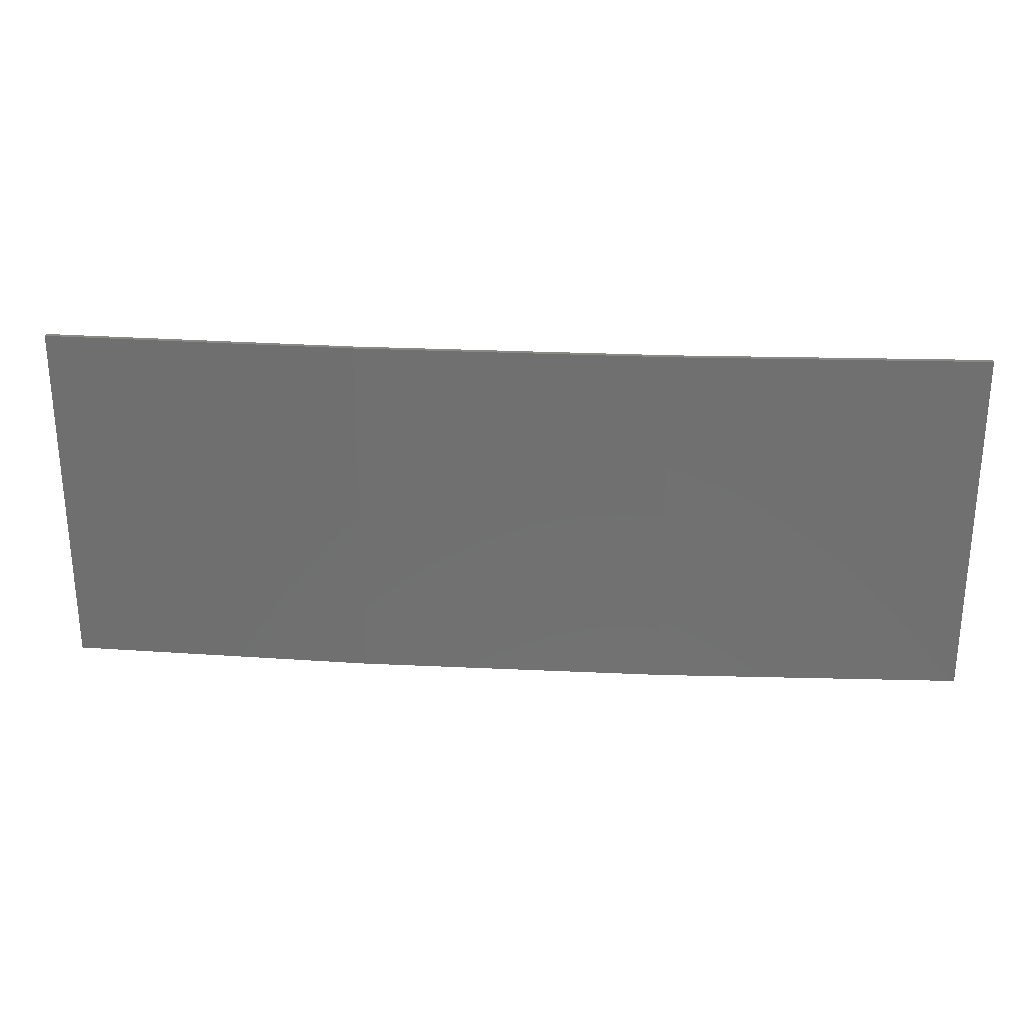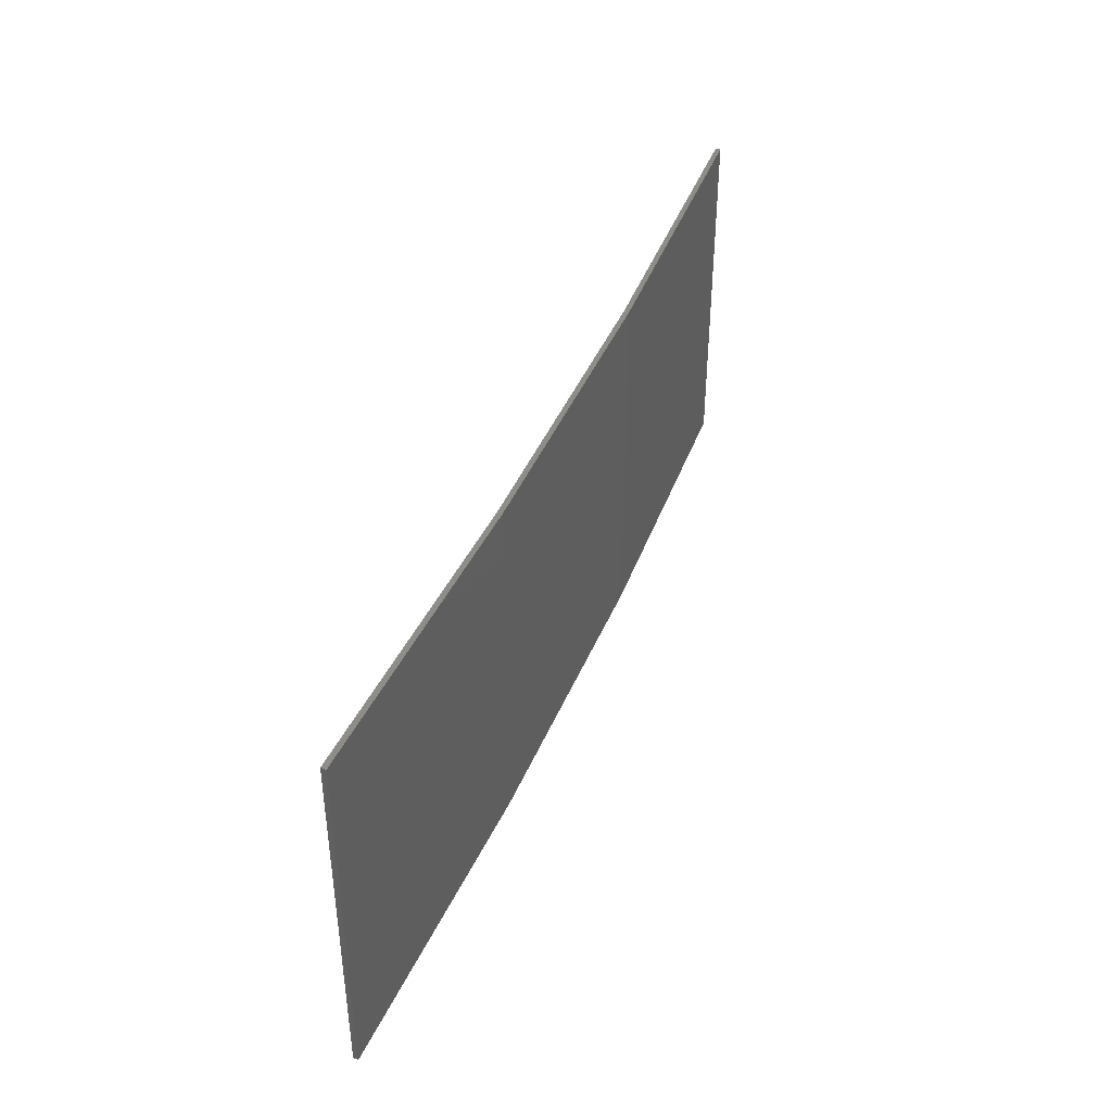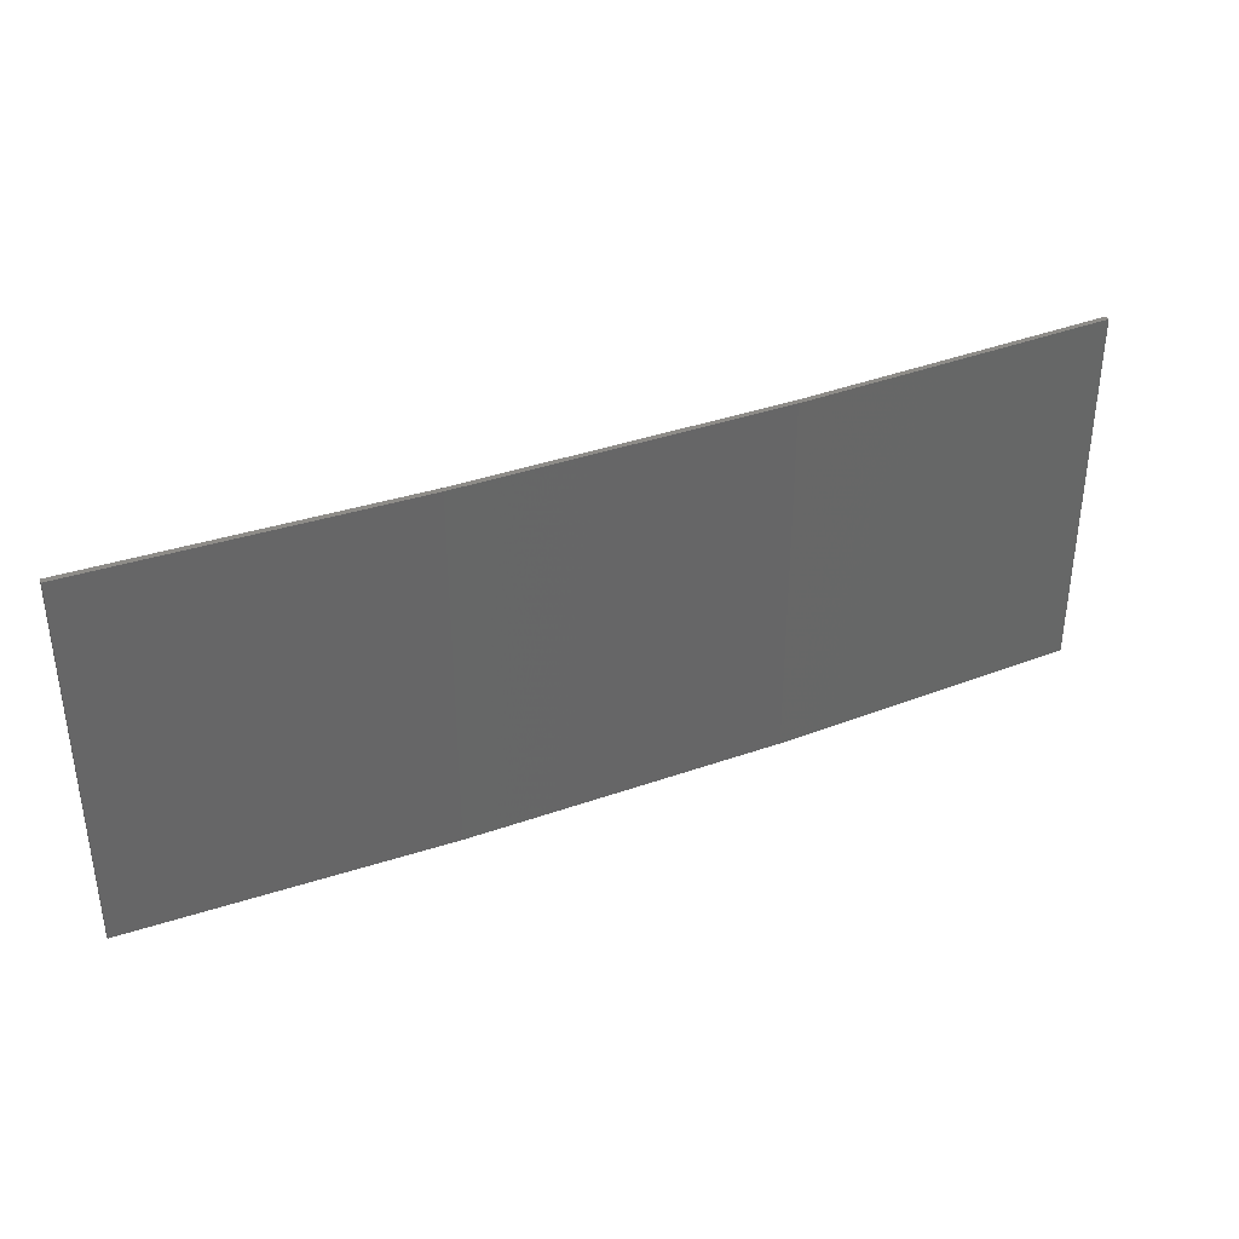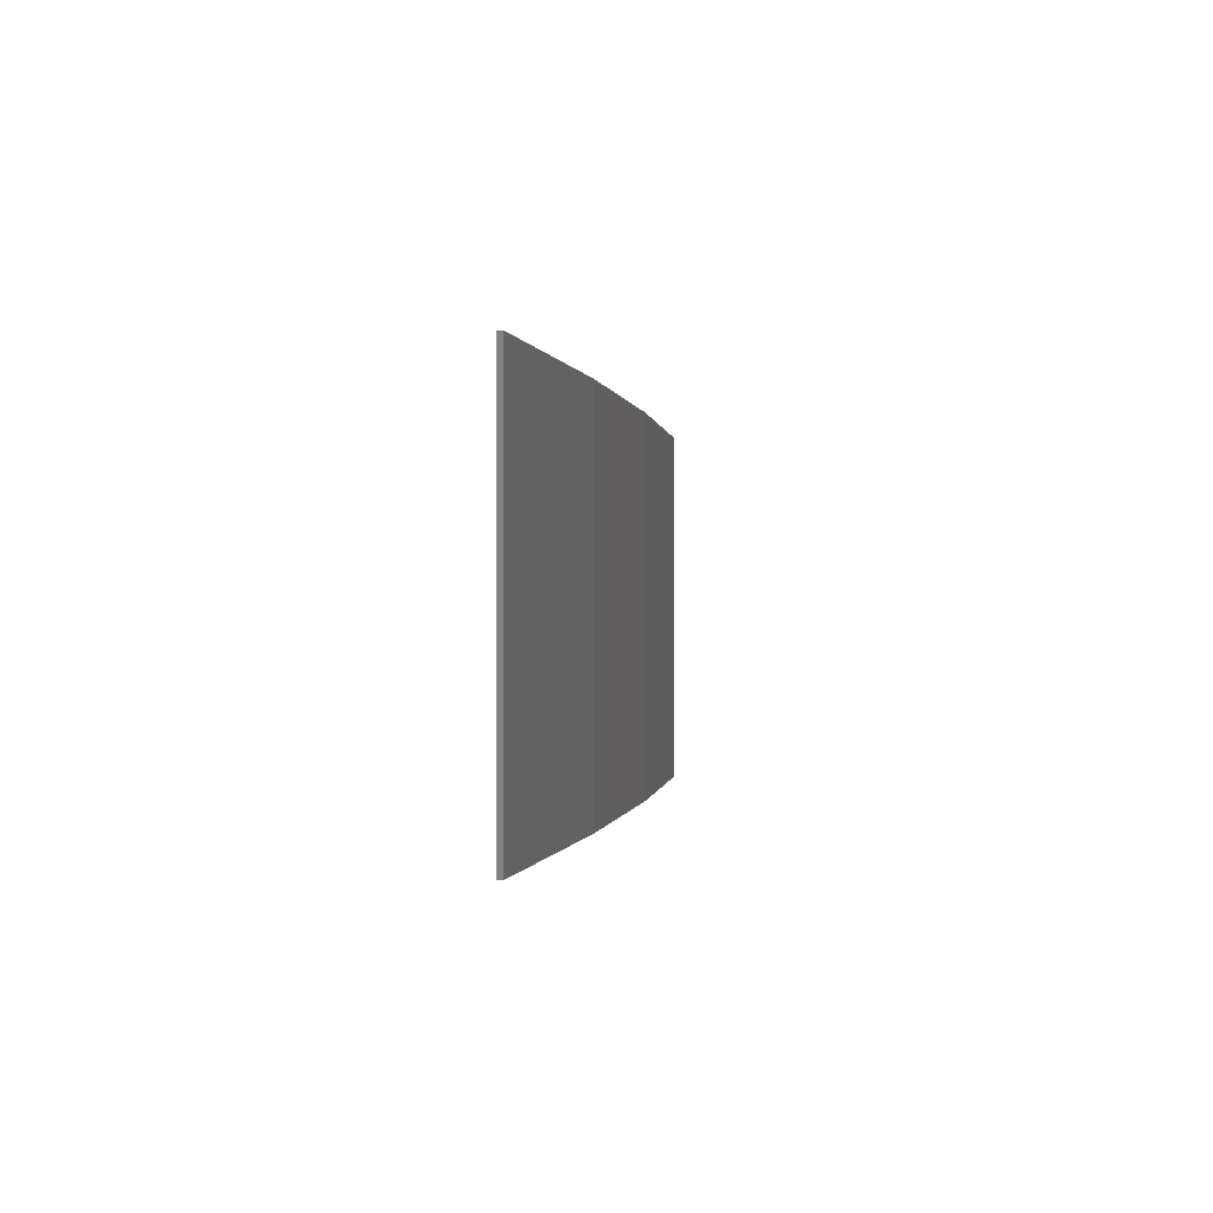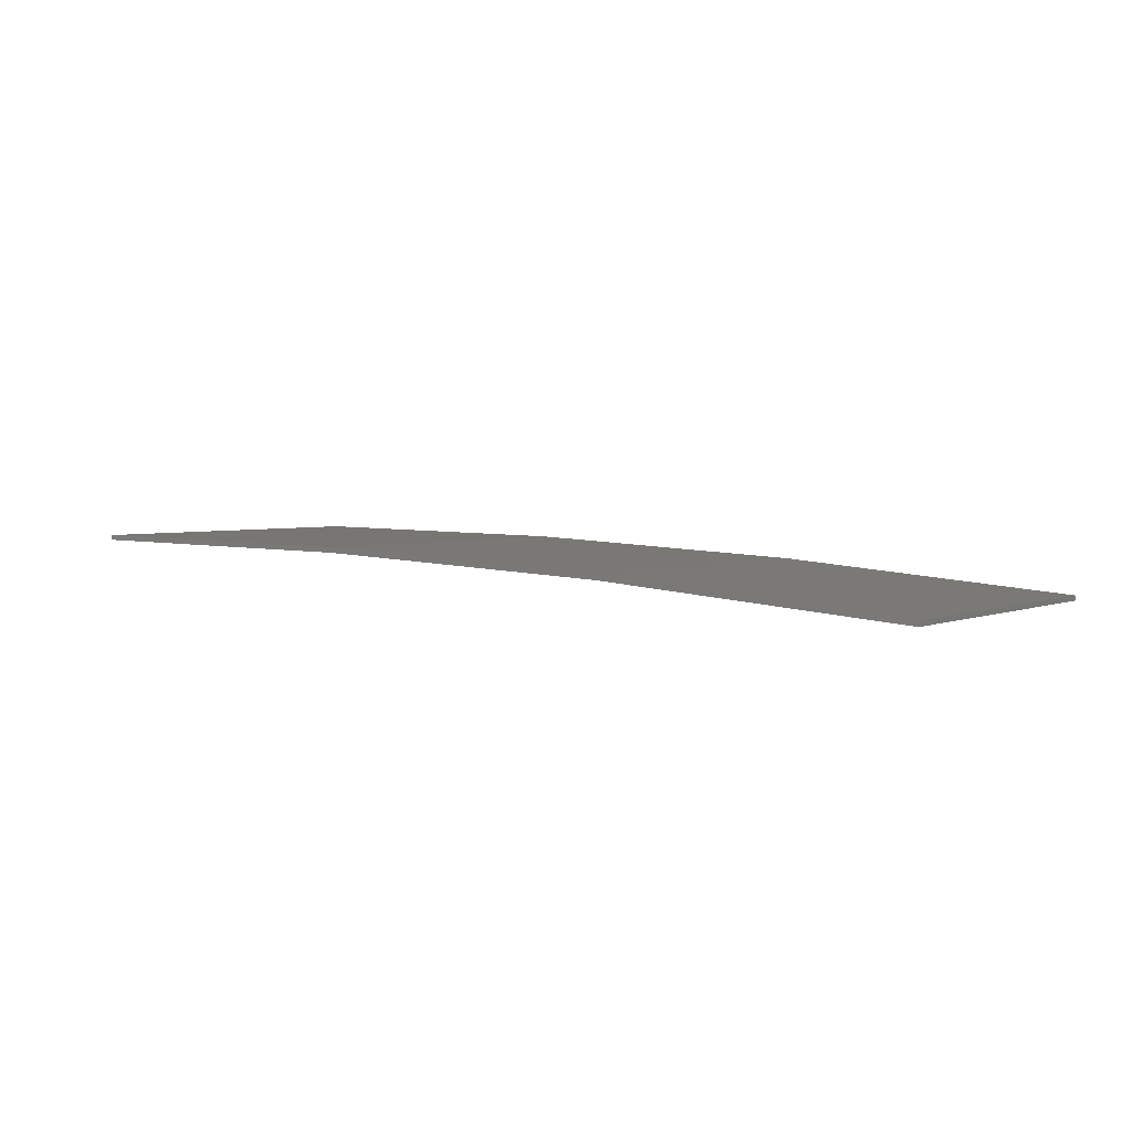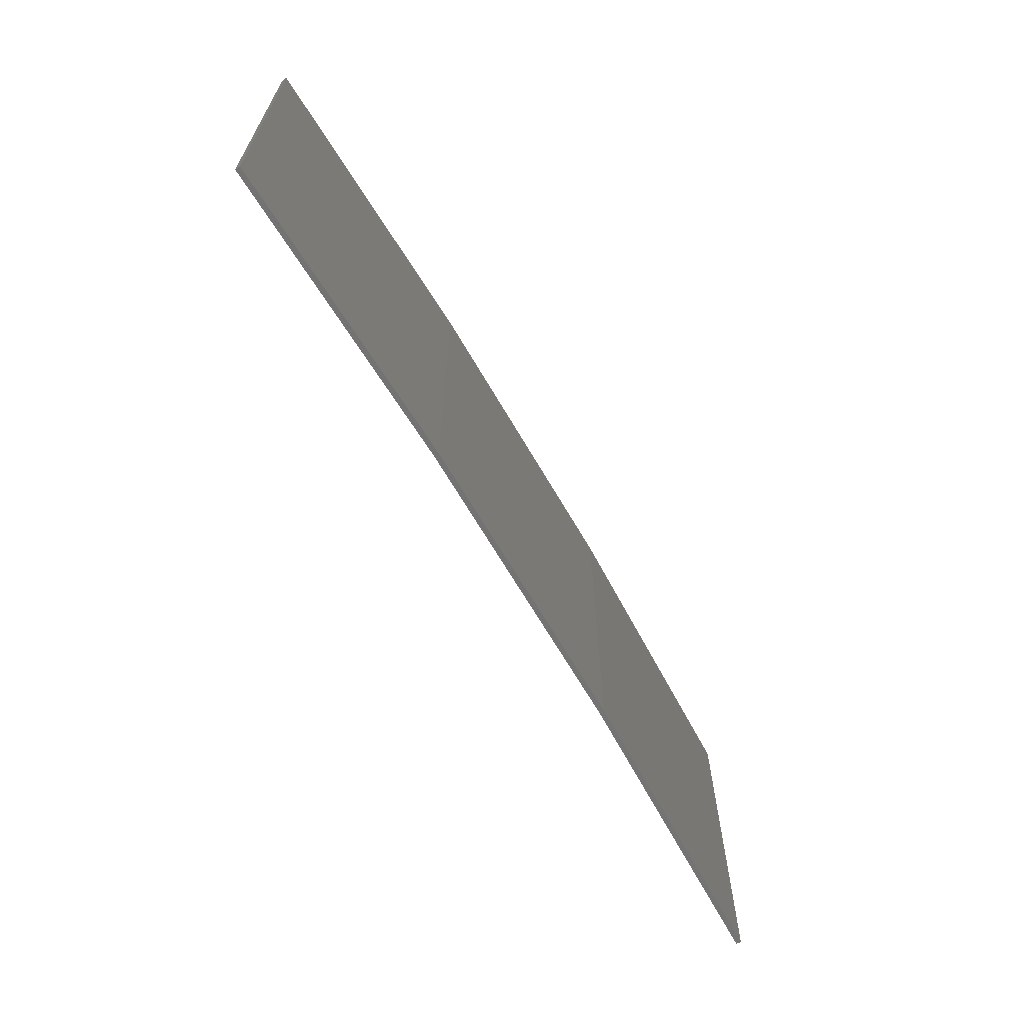
<metadata>
{"format":"stl","ext":"stl","renderer":"f3d","projection":"perspective","resolution":1024,"background":"white","views":[{"elev":27.2,"azim":-172.8,"up":"+Z"},{"elev":41.8,"azim":114.3,"up":"+Z"},{"elev":36.8,"azim":158.3,"up":"+Z"},{"elev":-0.1,"azim":101.7,"up":"+Z"},{"elev":3.0,"azim":-145.6,"up":"+Y"},{"elev":-65.4,"azim":123.0,"up":"+Z"}]}
</metadata>
<code>
# stl→obj: 16 verts, 28 faces
v -3.643 4.292 76.41
v -0.5779 4.351 76.41
v -0.5779 4.351 72.84
v -3.643 4.292 72.84
v -6.704 4.13 76.41
v -6.704 4.13 72.84
v -9.758 3.863 72.84
v -9.758 3.863 76.41
v -9.753 3.814 72.84
v -9.753 3.814 76.41
v -0.5778 4.301 72.84
v -3.641 4.242 76.41
v -3.641 4.242 72.84
v -0.5778 4.301 76.41
v -6.701 4.08 76.41
v -6.701 4.08 72.84
f 1 2 3
f 1 3 4
f 5 4 6
f 5 6 7
f 5 1 4
f 8 5 7
f 8 9 10
f 7 9 8
f 11 12 13
f 14 12 11
f 13 15 16
f 16 15 9
f 12 15 13
f 15 10 9
f 14 3 2
f 11 3 14
f 16 9 7
f 6 16 7
f 13 16 6
f 4 13 6
f 11 13 4
f 3 11 4
f 10 15 8
f 15 5 8
f 15 12 5
f 12 1 5
f 12 14 1
f 14 2 1

</code>
